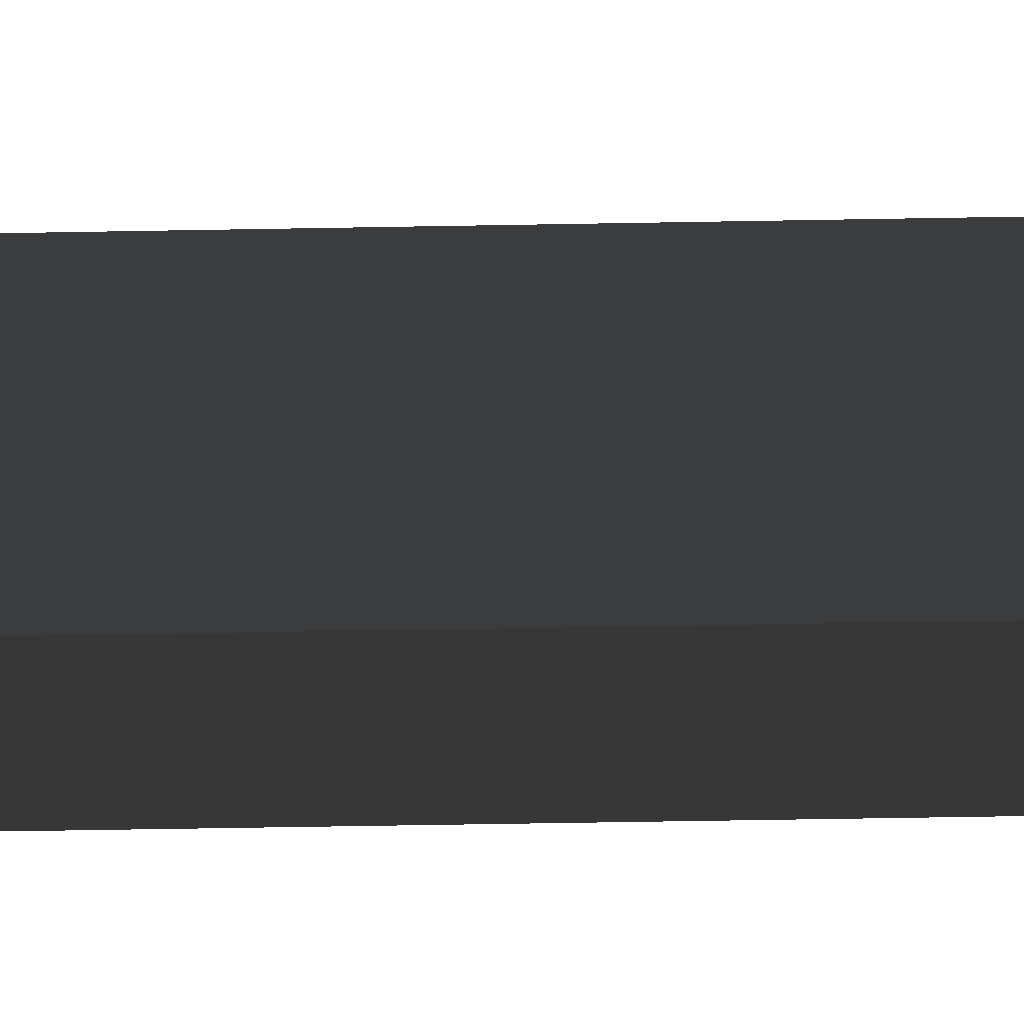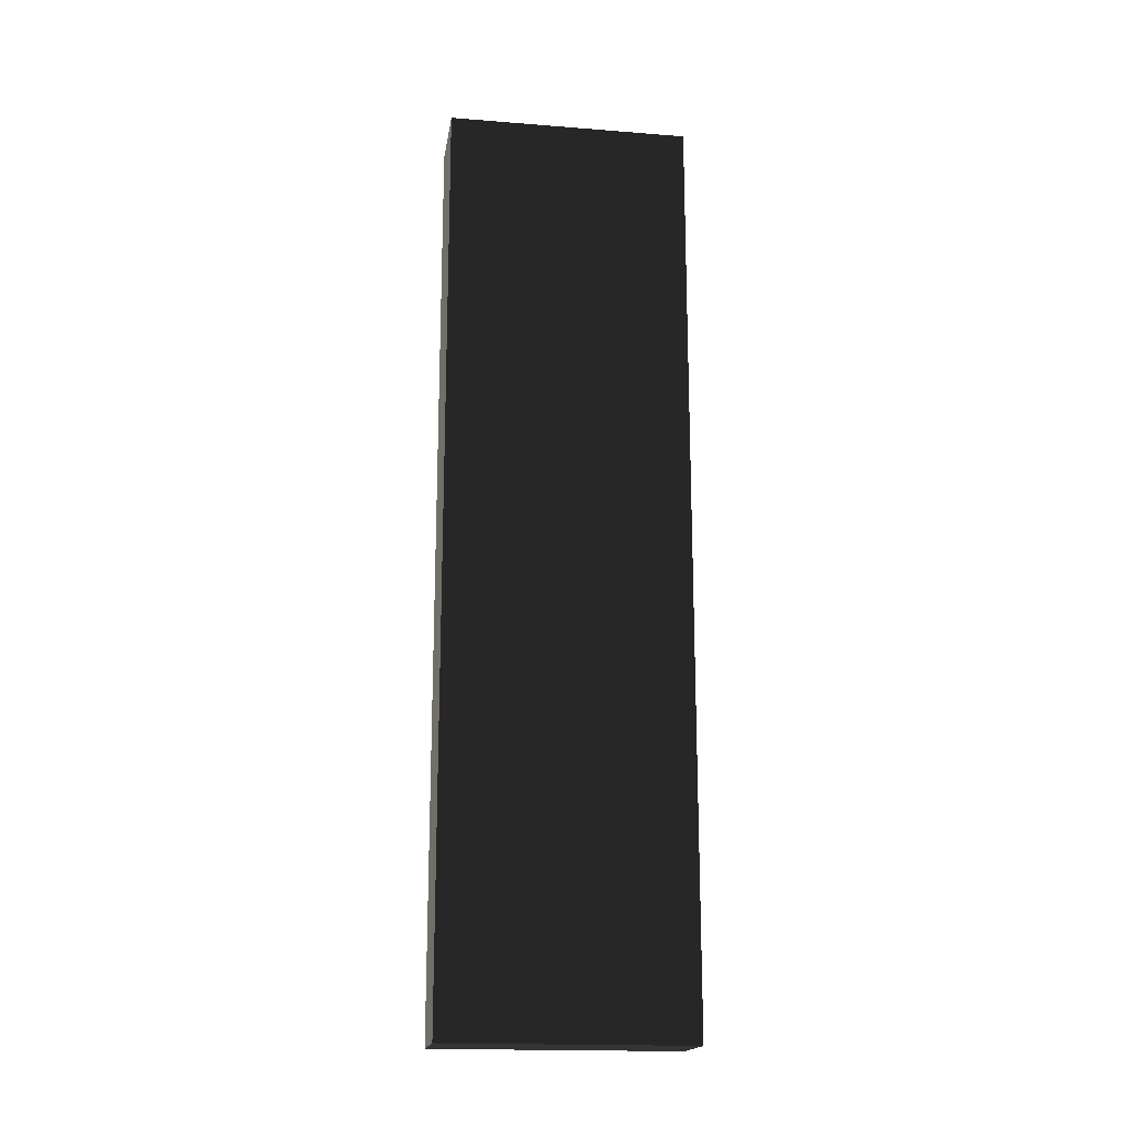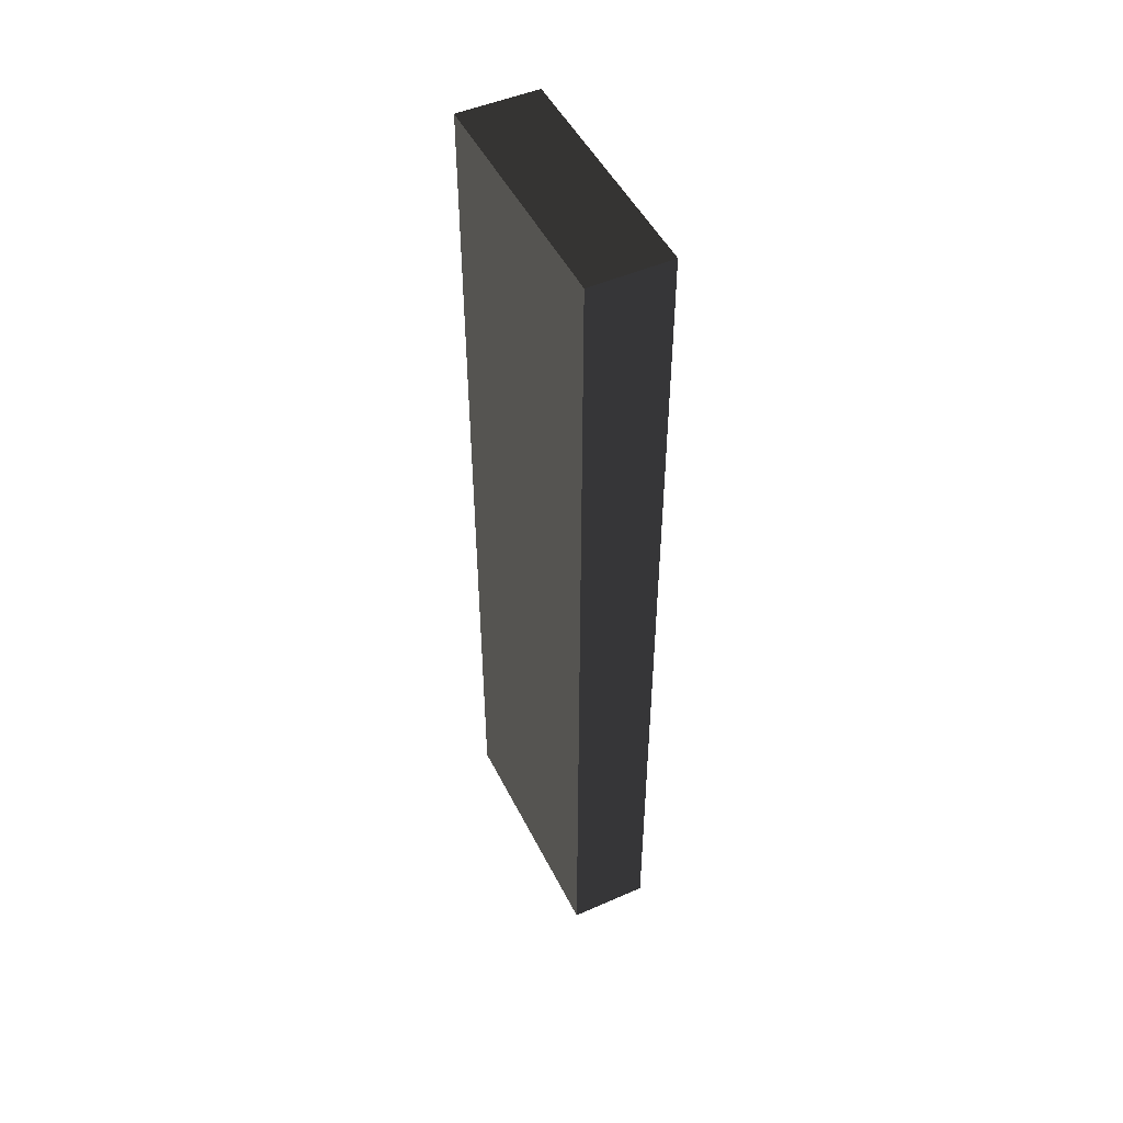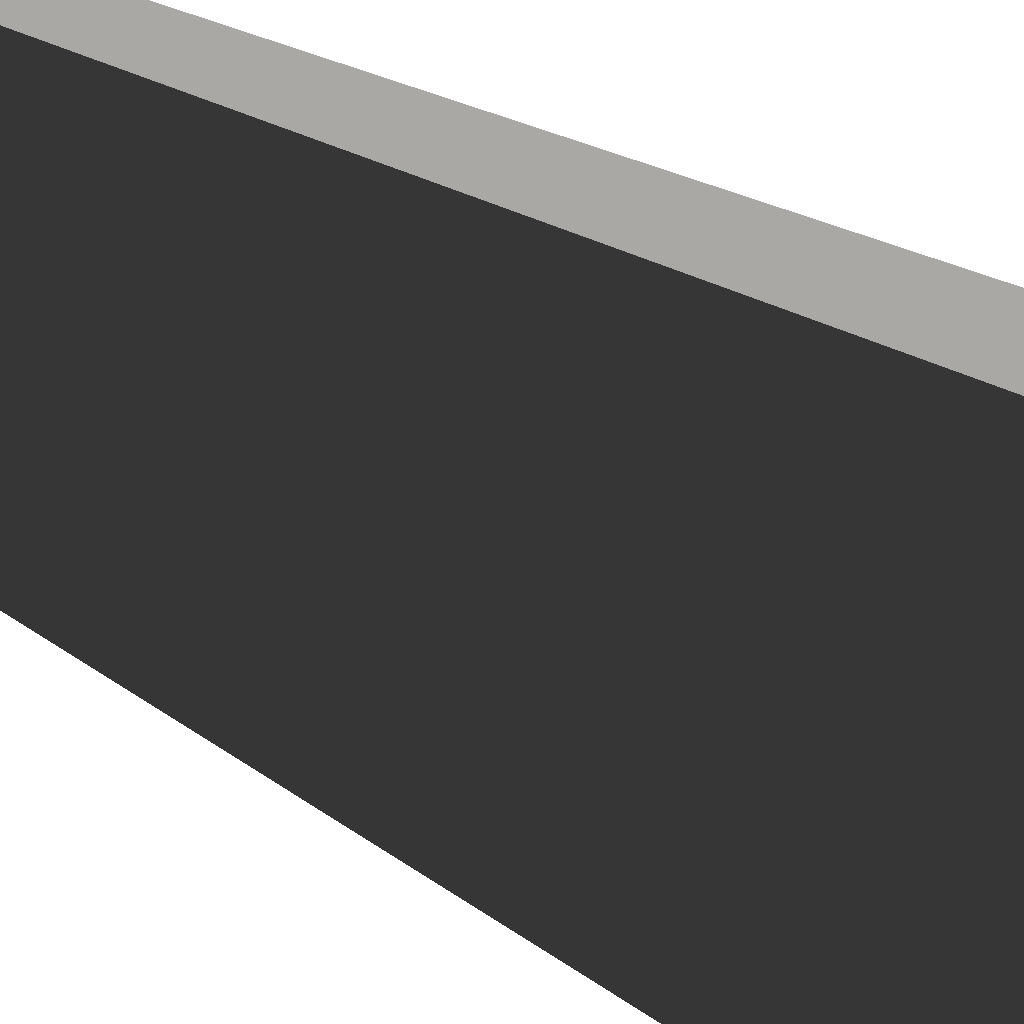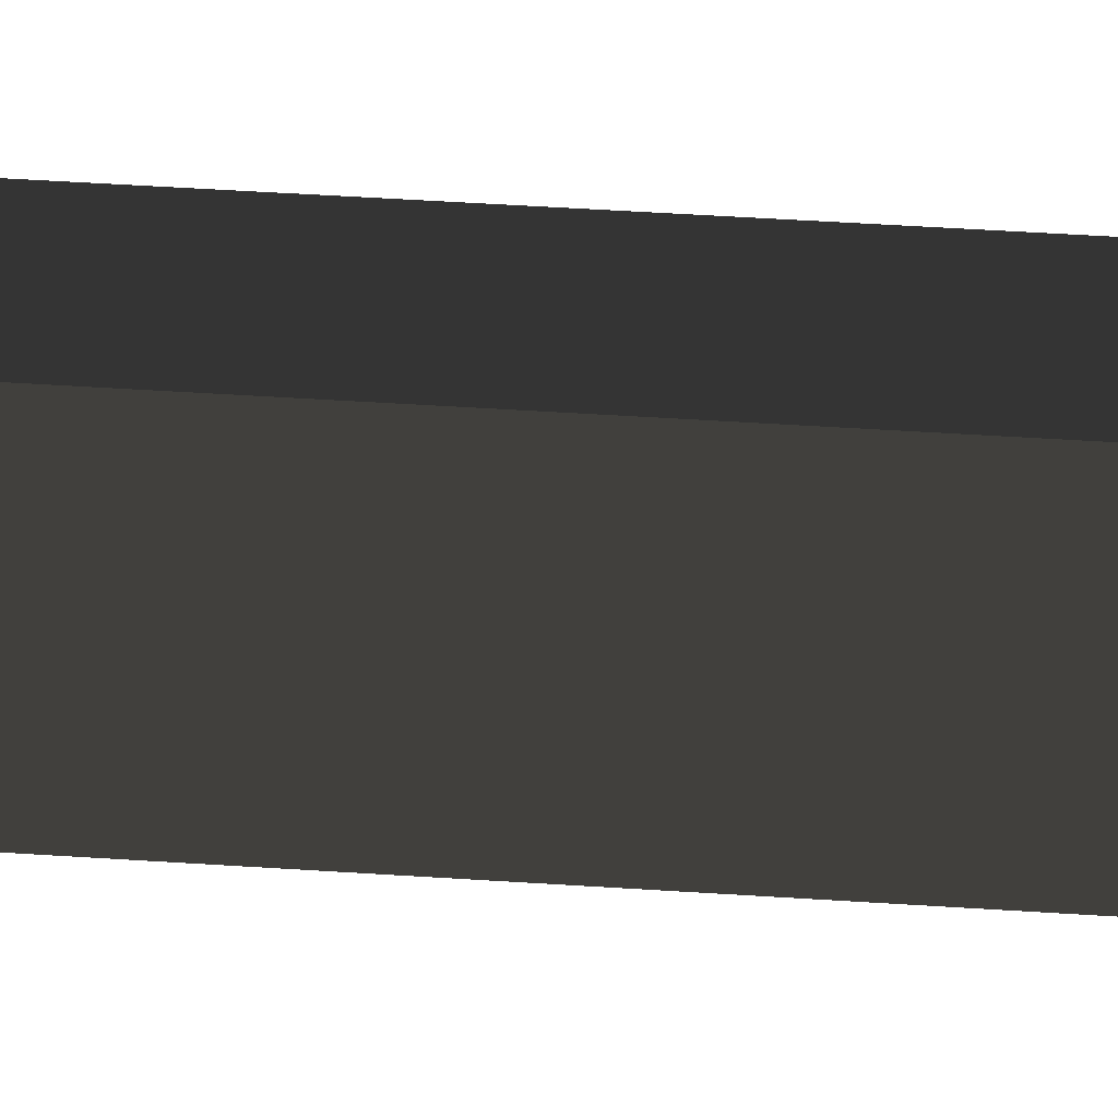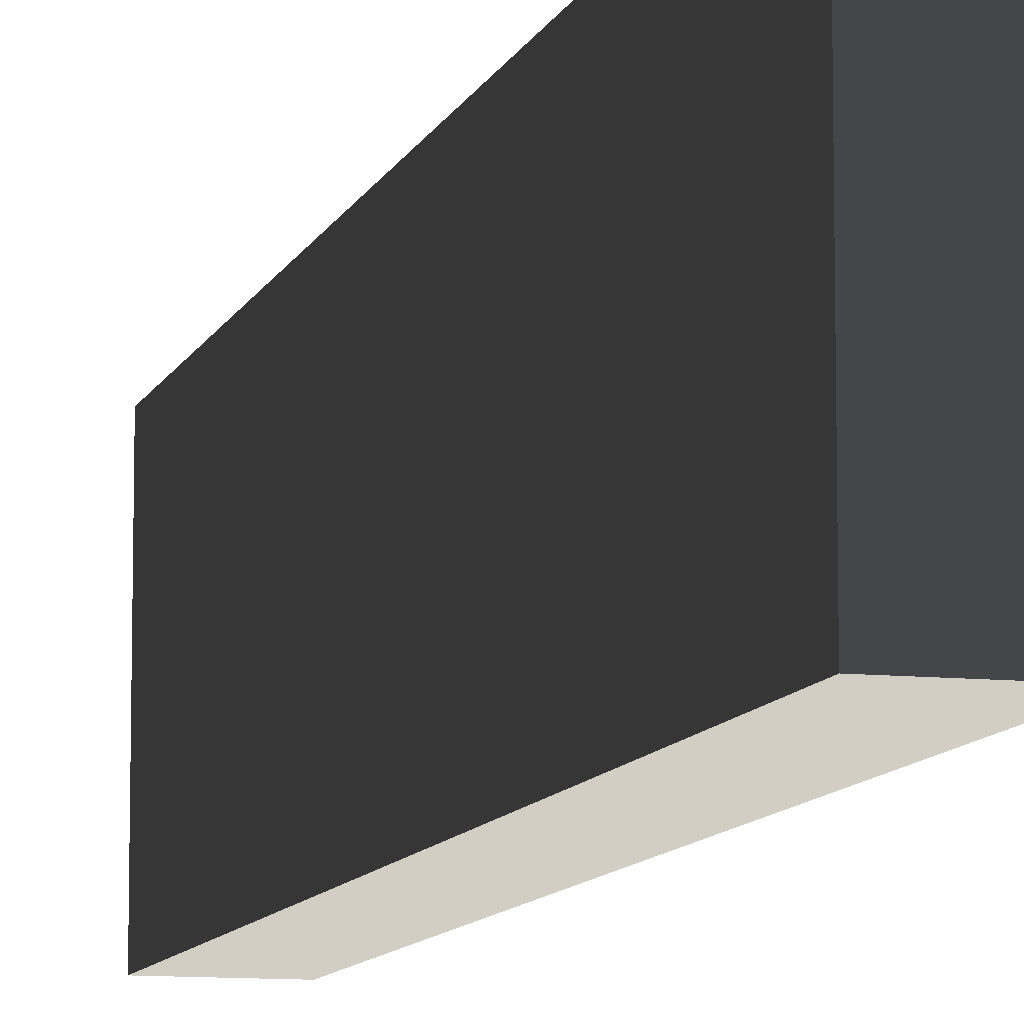
<metadata>
{"format":"obj","ext":"obj","renderer":"f3d","projection":"perspective","resolution":1024,"background":"white","views":[{"elev":-54.8,"azim":91.1,"up":"+Z"},{"elev":-18.0,"azim":81.3,"up":"+Y"},{"elev":49.2,"azim":154.1,"up":"+Y"},{"elev":13.5,"azim":153.7,"up":"+Z"},{"elev":52.0,"azim":-86.0,"up":"+Z"},{"elev":-9.9,"azim":-15.4,"up":"+Z"}]}
</metadata>
<code>
v 0.4114 4.741 1.249
v -0.4114 4.741 1.249
v -0.4114 4.741 -1.249
v 0.4114 4.741 -1.249
v 0.4114 4.741 -1.249
v 0.4114 3.632e-06 -1.249
v 0.4114 3.038e-06 1.249
v 0.4114 4.741 1.249
v 0.4114 -4.741 1.249
v 0.4114 -4.741 -1.249
v -0.4114 4.741 -1.249
v -0.4114 -3.038e-06 -1.249
v 0.4114 3.632e-06 -1.249
v 0.4114 4.741 -1.249
v 0.4114 -4.741 -1.249
v -0.4114 -4.741 -1.249
v -0.4114 4.741 1.249
v -0.4114 -3.632e-06 1.249
v -0.4114 -3.038e-06 -1.249
v -0.4114 4.741 -1.249
v -0.4114 -4.741 -1.249
v -0.4114 -4.741 1.249
v 0.4114 4.741 1.249
v 0.4114 3.038e-06 1.249
v -0.4114 -3.632e-06 1.249
v -0.4114 4.741 1.249
v -0.4114 -4.741 1.249
v 0.4114 -4.741 1.249
v 0.4114 -4.741 1.249
v 0.4114 -4.741 -1.249
v -0.4114 -4.741 -1.249
v -0.4114 -4.741 1.249
g Wall_t3_(1)_33733_243
f 1 3 2
f 1 4 3
f 5 7 6
f 5 8 7
f 6 7 9
f 6 9 10
f 11 13 12
f 11 14 13
f 12 13 15
f 12 15 16
f 17 19 18
f 17 20 19
f 18 19 21
f 18 21 22
f 23 25 24
f 23 26 25
f 24 25 27
f 24 27 28
f 29 31 30
f 29 32 31

</code>
